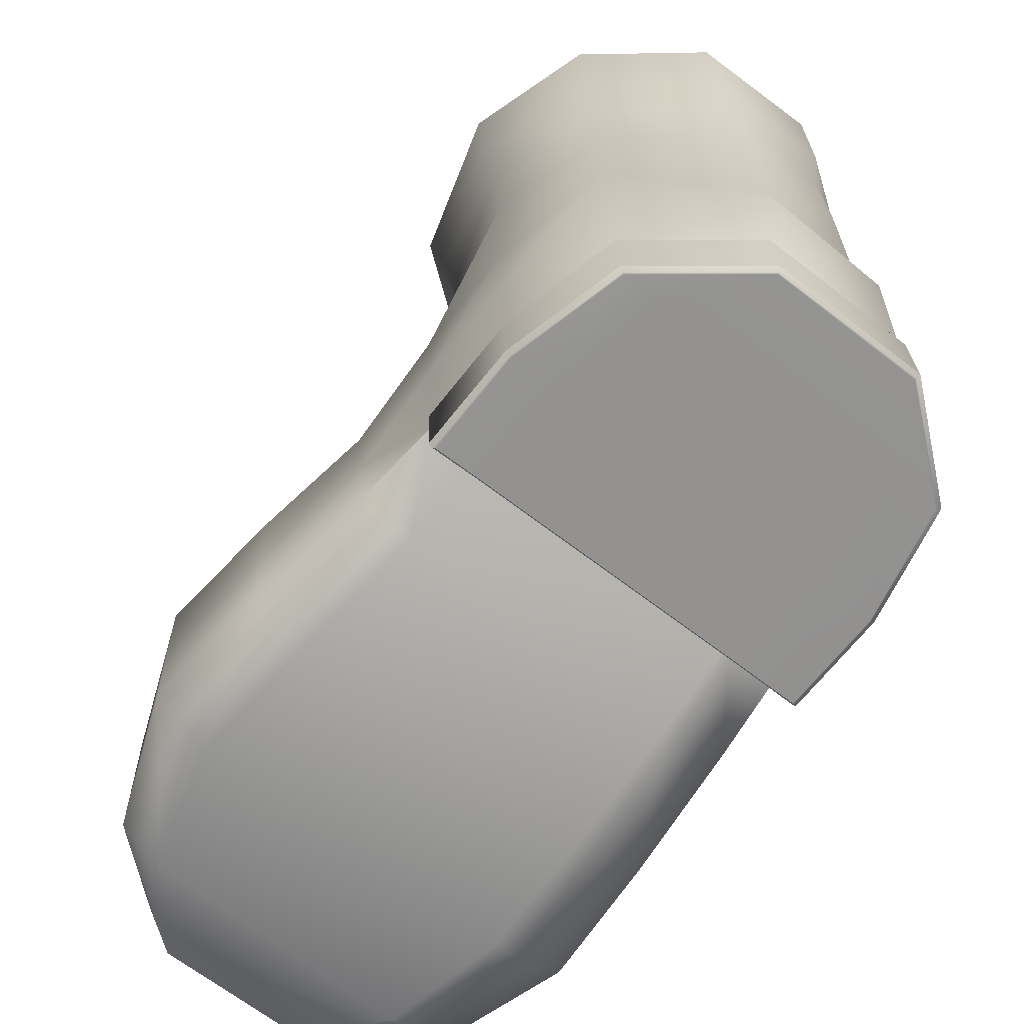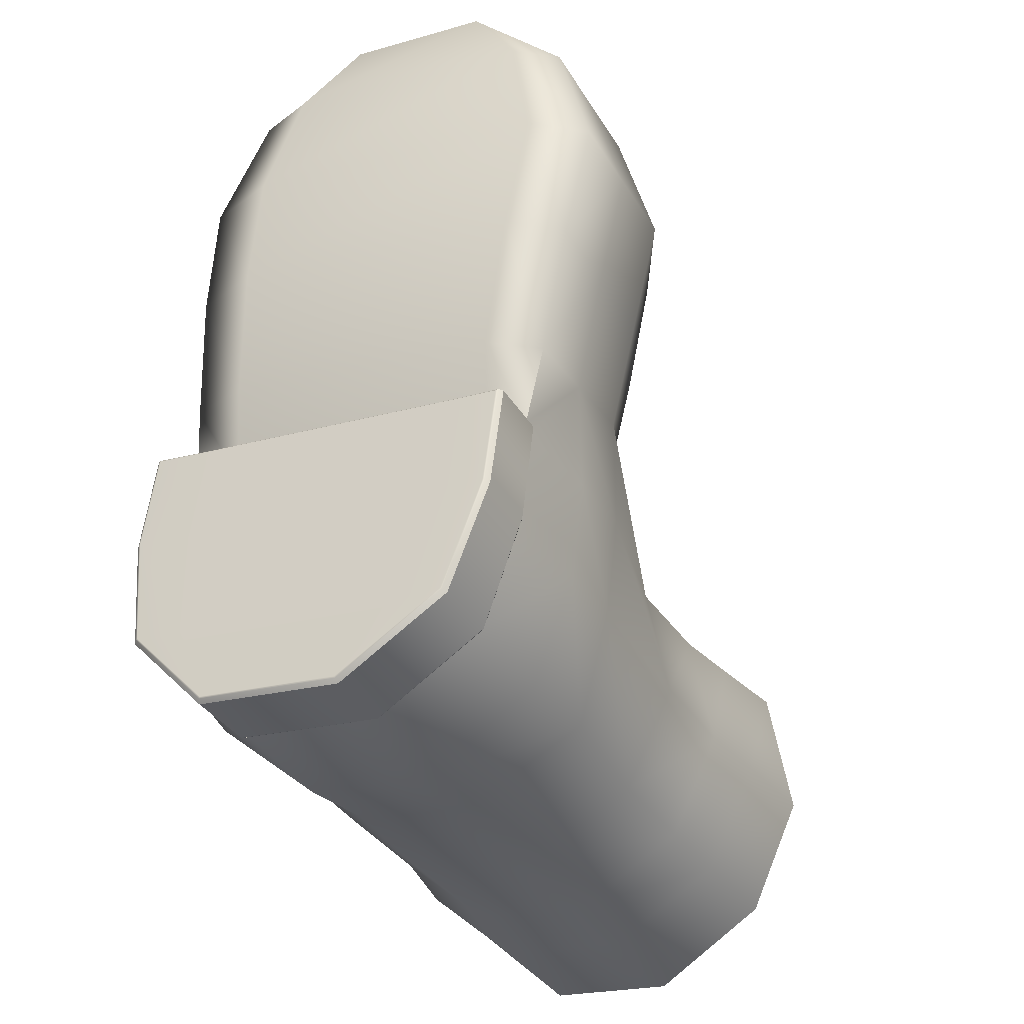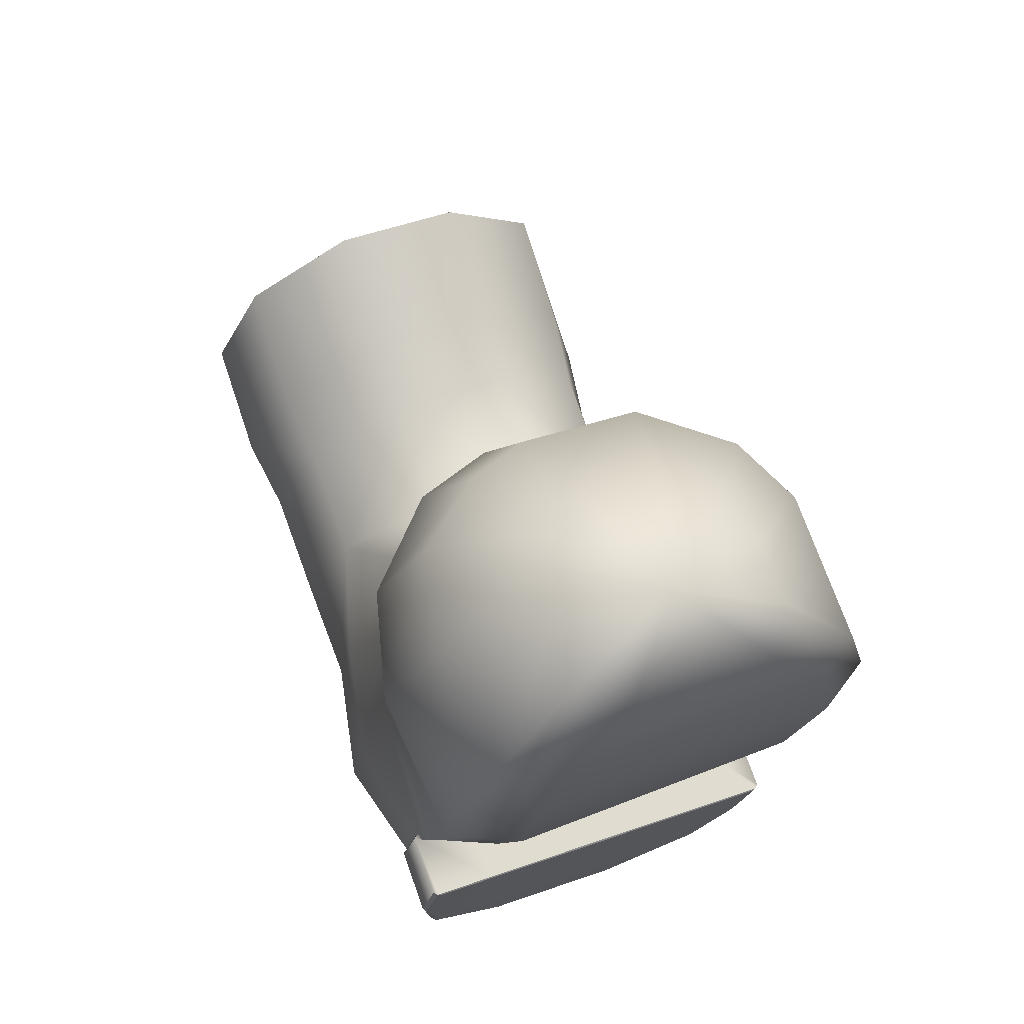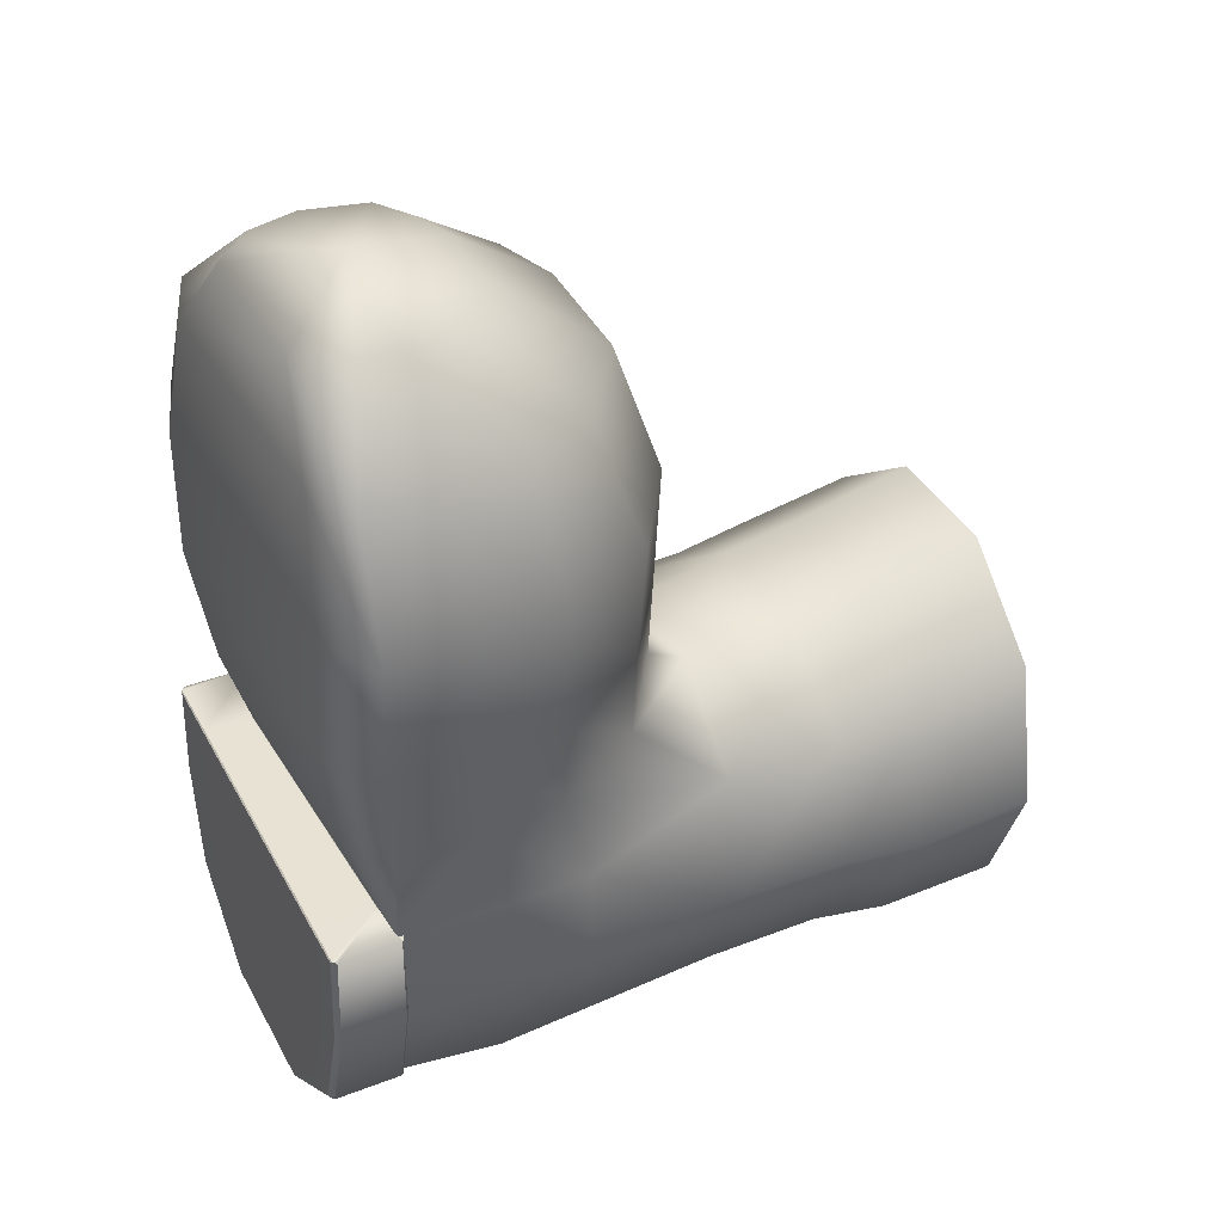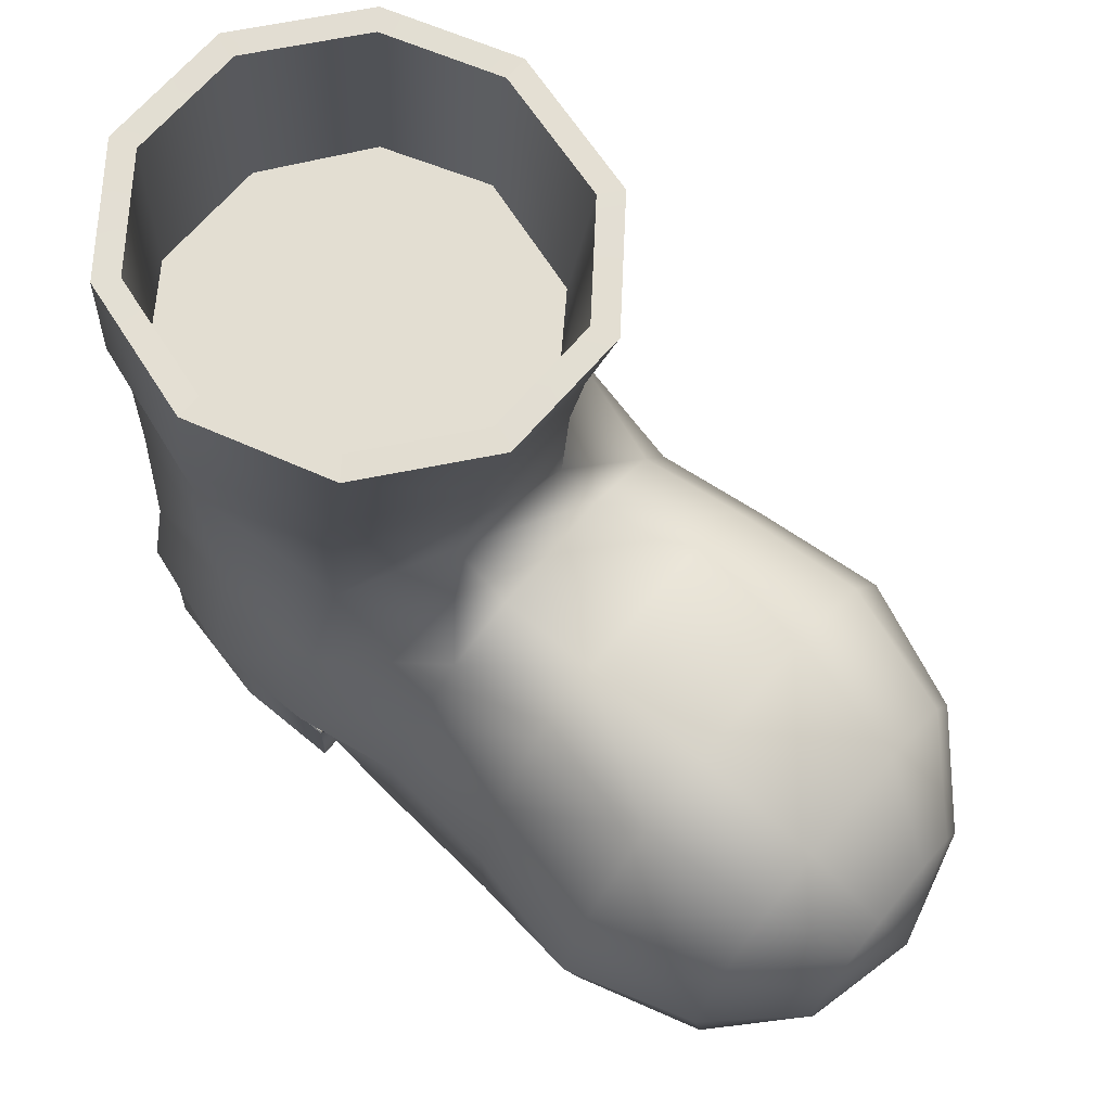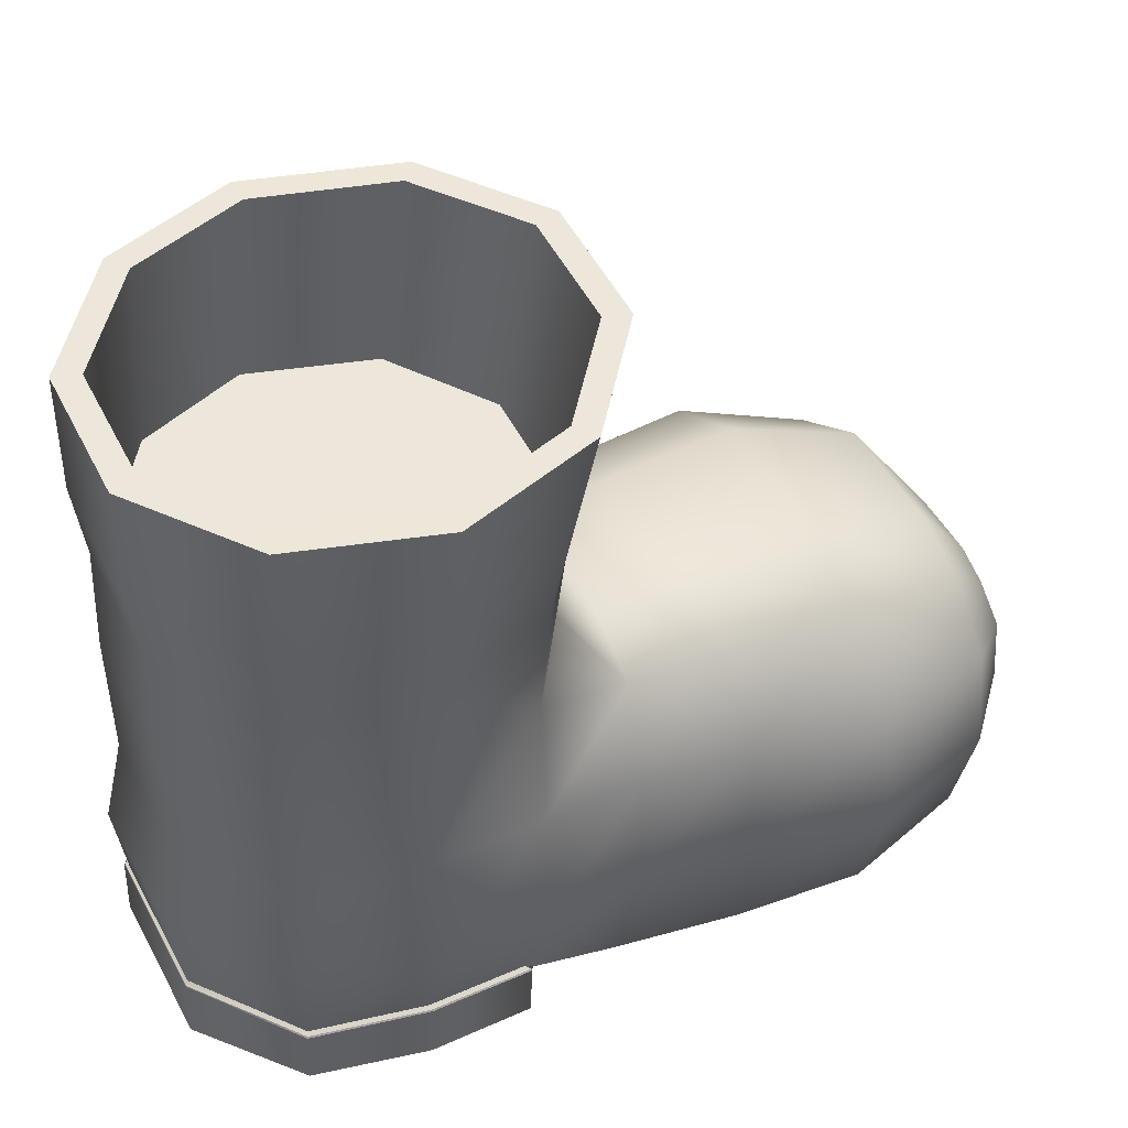
<metadata>
{"format":"obj","ext":"obj","renderer":"f3d","projection":"perspective","resolution":1024,"background":"white","views":[{"elev":-64.2,"azim":150.5,"up":"+Y"},{"elev":-38.6,"azim":27.4,"up":"+Z"},{"elev":70.6,"azim":-19.7,"up":"+Z"},{"elev":31.2,"azim":63.6,"up":"+Z"},{"elev":66.5,"azim":-41.8,"up":"+Y"},{"elev":49.3,"azim":-109.0,"up":"+Y"}]}
</metadata>
<code>
g default
v 0.07667 0.4314 -0.1595
v 0.09259 0.6323 -0.1699
v 0.2275 0.6361 -0.2973
v 0.4145 0.6379 -0.3244
v 0.5793 0.6386 -0.2345
v 0.5964 0.4349 -0.2408
v 0.05863 0.2852 -0.1761
v 0.06356 0.4659 0.01183
v 0.05936 0.6296 0.01931
v 0.659 0.6379 -0.07289
v 0.6639 0.3962 -0.08377
v 0.02652 0.2793 0.009655
v 0.1412 0.371 0.6902
v 0.2568 0.497 0.6777
v 0.3721 0.5396 0.6617
v 0.5928 0.5383 0.6275
v 0.7363 0.4442 0.6014
v 0.8173 0.2967 0.5827
v 0.8173 0.04914 0.5722
v 0.7363 -0.003589 0.5825
v 0.2568 -0.02569 0.6556
v 0.1412 0.01694 0.6752
v 0.09944 0.2084 0.6897
v 0.222 0.3516 0.8712
v 0.3157 0.4346 0.8602
v 0.4092 0.4692 0.8473
v 0.5881 0.4681 0.8196
v 0.7177 0.3766 0.7958
v 0.77 0.2724 0.7833
v 0.77 0.04537 0.7737
v 0.7043 0.003596 0.7821
v 0.3157 -0.01453 0.8413
v 0.222 0.02079 0.8572
v 0.1882 0.2008 0.87
v 0.3507 0.2427 0.968
v 0.4048 0.2826 0.9613
v 0.4588 0.3025 0.9539
v 0.5621 0.3019 0.9379
v 0.6292 0.2579 0.9257
v 0.6671 0.1889 0.9169
v 0.6671 0.09117 0.9128
v 0.6292 0.01804 0.9155
v 0.4048 0.01352 0.95
v 0.3507 0.07172 0.9608
v 0.3312 0.1476 0.967
v 0.5083 0.1468 0.984
v 0.1422 0.4043 0.3277
v 0.2177 0.5208 0.3325
v 0.3206 0.5604 0.3221
v 0.5166 0.5591 0.2916
v 0.6426 0.4718 0.2597
v 0.7125 0.335 0.2296
v 0.709 0.0962 0.1964
v 0.6363 0.04802 0.2009
v 0.2103 0.02711 0.264
v 0.1083 0.06676 0.2854
v 0.103 0.2534 0.3125
v 0.08822 0.4559 0.1715
v 0.1395 0.6287 0.1836
v 0.3032 0.6296 0.2396
v 0.4903 0.6319 0.2482
v 0.6262 0.635 0.119
v 0.6883 0.3862 0.07445
v 0.05072 0.2727 0.1665
v 0.1565 0.3795 0.4896
v 0.1169 0.2169 0.4888
v 0.1275 0.02523 0.4791
v 0.2372 -0.01744 0.4604
v 0.6922 0.004501 0.3911
v 0.7691 0.0572 0.3814
v 0.7691 0.3048 0.3919
v 0.6922 0.4523 0.41
v 0.5561 0.5464 0.435
v 0.3466 0.5479 0.4674
v 0.2372 0.5052 0.4825
v 0.09152 0.8085 -0.1593
v 0.2283 0.8116 -0.2893
v 0.0574 0.8059 0.02676
v 0.4153 0.814 -0.3141
v 0.5813 0.8148 -0.2243
v 0.6609 0.8142 -0.06602
v 0.3047 0.8056 0.2863
v 0.1388 0.8048 0.1965
v 0.4918 0.808 0.2615
v 0.6285 0.8111 0.1314
v 0.5332 0.0162 -0.2542
v 0.1645 0.01381 -0.1977
v 0.5919 0.009222 -0.08902
v 0.1662 0.00645 -0.02343
v 0.6671 0.1497 0.9153
v 0.77 0.1589 0.7785
v 0.8173 0.1729 0.5775
v 0.7691 0.181 0.3867
v 0.7108 0.2156 0.213
v 0.6879 0.2659 0.06699
v 0.6639 0.2758 -0.08886
v 0.5944 0.2847 -0.26
v 0.4011 0.2971 -0.3605
v 0.07739 1.117 -0.1484
v 0.2205 1.121 -0.2944
v 0.04359 1.114 0.06243
v 0.4181 1.124 -0.3203
v 0.5947 1.124 -0.2163
v 0.6809 1.122 -0.03556
v 0.3084 1.112 0.3602
v 0.1318 1.112 0.2562
v 0.506 1.114 0.3343
v 0.6491 1.118 0.1883
v 0.0765 0.9287 -0.1623
v 0.2209 0.9321 -0.2996
v 0.4184 0.9346 -0.3258
v 0.5937 0.9352 -0.231
v 0.6777 0.9342 -0.06387
v 0.6435 0.9306 0.1446
v 0.4992 0.9272 0.2819
v 0.3016 0.9247 0.3082
v 0.1264 0.9242 0.2133
v 0.04048 0.9257 0.03411
v 0.4267 0.02784 -0.3566
v 0.5957 0.02386 -0.2627
v 0.1991 0.02638 -0.3221
v 0.07572 0.0205 -0.183
v 0.6639 0.01698 -0.09979
v 0.06356 0.01307 -0.007314
v 0.6876 0.01049 0.05381
v 0.08718 0.006601 0.1458
v 0.4178 0.1388 -0.3454
v 0.2077 0.1377 -0.3135
v 0.5875 0.1333 -0.2533
v 0.08339 0.1235 -0.1763
v 0.6534 0.12 -0.09631
v 0.07131 0.1199 -0.006475
v 0.6764 0.1104 0.05218
v 0.6786 0.09847 0.06578
v 0.09418 0.1104 0.1416
v 0.09818 0.09544 0.1546
v 0.1097 1.117 -0.1294
v 0.2366 1.12 -0.2589
v 0.07968 1.114 0.05762
v 0.4119 1.122 -0.2819
v 0.5686 1.123 -0.1896
v 0.645 1.122 -0.02928
v 0.3146 1.113 0.3218
v 0.1579 1.113 0.2295
v 0.4899 1.116 0.2988
v 0.6168 1.119 0.1693
v 0.1085 0.8234 -0.1494
v 0.2366 0.8262 -0.2713
v 0.2794 0.8241 -0.005832
v 0.07654 0.8213 0.02483
v 0.4118 0.8285 -0.2945
v 0.4378 0.8259 -0.03021
v 0.5673 0.8296 -0.2104
v 0.6419 0.8294 -0.06207
v 0.3082 0.8217 0.268
v 0.1528 0.8207 0.1838
v 0.4835 0.8241 0.2447
v 0.6116 0.8268 0.1229
v 0.6152 0.002858 0.06154
v 0.6155 0.004897 0.06373
v 0.1897 0.002141 0.1289
v 0.1894 0.000102 0.1268
v 0.09295 0.000808 0.1446
v 0.09561 -0.000526 0.1416
v 0.6784 0.003248 0.05233
v 0.6818 0.004622 0.05437
v 0.5906 0.01756 -0.259
v 0.5884 0.01633 -0.2573
v 0.4251 0.02145 -0.351
v 0.4243 0.02018 -0.3483
v 0.6579 0.01077 -0.09838
v 0.6552 0.009588 -0.09766
v 0.2023 0.02002 -0.3171
v 0.2037 0.01876 -0.3148
v 0.08174 0.01427 -0.1812
v 0.08446 0.01308 -0.1804
v 0.06973 0.006944 -0.007833
v 0.07253 0.005798 -0.007999
v 0.6156 0.09751 0.06827
v 0.6155 0.09708 0.06763
v 0.1898 0.07578 0.1327
v 0.1895 0.07537 0.1321
v 0.1011 0.1087 0.1486
v 0.09859 0.1095 0.1483
v 0.6737 0.1108 0.06075
v 0.6757 0.1112 0.05973
v 0.5942 0.1301 -0.2573
v 0.5957 0.1276 -0.2583
v 0.4263 0.1357 -0.3505
v 0.4267 0.1332 -0.3522
v 0.2019 0.1341 -0.3171
v 0.2008 0.1314 -0.3179
v 0.07724 0.1203 -0.1783
v 0.07572 0.1178 -0.1789
v 0.6622 0.1165 -0.09573
v 0.6639 0.114 -0.09569
v 0.06503 0.1166 -0.003641
v 0.06356 0.114 -0.00305
v 0.6862 0.1067 0.05806
v 0.6857 0.1068 0.05691
v 0.6876 0.1043 0.05777
v 0.08859 0.1065 0.1498
v 0.08718 0.1043 0.1499
v 0.08854 0.1069 0.1483
v 0.4043 0.4385 -0.327
v 0.2272 0.4374 -0.2997
v 0.2236 0.2897 -0.3294
g l_boot
f 1 8 9 2
f 150 149 148 147
f 148 149 152 151
f 151 152 154 153
f 5 10 11 6
f 88 89 87 86
f 7 12 8 1
f 47 65 75 48
f 74 49 48 75
f 49 74 73 50
f 50 73 72 51
f 51 72 71 52
f 93 70 53 94
f 53 70 69 54
f 68 55 54 69
f 55 68 67 56
f 56 67 66 57
f 57 66 65 47
f 13 24 25 14
f 25 26 15 14
f 15 26 27 16
f 16 27 28 17
f 17 28 29 18
f 91 30 19 92
f 19 30 31 20
f 31 32 21 20
f 21 32 33 22
f 22 33 34 23
f 23 34 24 13
f 24 35 36 25
f 36 37 26 25
f 26 37 38 27
f 27 38 39 28
f 28 39 40 29
f 90 41 30 91
f 30 41 42 31
f 42 43 32 31
f 32 43 44 33
f 33 44 45 34
f 34 45 35 24
f 35 46 36
f 36 46 37
f 37 46 38
f 38 46 39
f 39 46 40
f 46 41 90
f 41 46 42
f 46 43 42
f 43 46 44
f 44 46 45
f 45 46 35
f 58 47 48 59
f 48 49 60 59
f 60 49 50 61
f 61 50 51 62
f 62 51 52 63
f 94 53 134 133 95
f 64 57 47 58
f 8 58 59 9
f 156 155 149 150
f 149 155 157 152
f 152 157 158 154
f 10 62 63 11
f 12 64 58 8
f 66 23 13 65
f 67 22 23 66
f 68 21 22 67
f 20 21 68 69
f 70 19 20 69
f 92 19 70 93
f 72 17 18 71
f 73 16 17 72
f 74 15 16 73
f 14 15 74 75
f 65 13 14 75
f 76 77 3 2
f 9 78 76 2
f 3 77 79 4
f 4 79 80 5
f 5 80 81 10
f 59 60 82 83
f 59 83 78 9
f 61 84 82 60
f 10 81 85 62
f 62 85 84 61
f 40 46 90
f 29 40 90 91
f 18 29 91 92
f 71 18 92 93
f 52 71 93 94
f 63 52 94 95
f 11 63 95 96
f 6 11 96 97
f 99 100 110 109
f 118 101 99 109
f 110 100 102 111
f 111 102 103 112
f 112 103 104 113
f 116 105 106 117
f 117 106 101 118
f 115 107 105 116
f 113 104 108 114
f 114 108 107 115
f 109 110 77 76
f 77 110 111 79
f 79 111 112 80
f 80 112 113 81
f 81 113 114 85
f 85 114 115 84
f 84 115 116 82
f 83 82 116 117
f 83 117 118 78
f 78 118 109 76
f 136 56 57 64 135
f 96 131 129 97
f 130 132 12 7
f 95 133 131 96
f 132 135 64 12
f 133 134 185 186 199 200
f 137 138 100 99
f 101 139 137 99
f 100 138 140 102
f 102 140 141 103
f 103 141 142 104
f 106 105 143 144
f 106 144 139 101
f 107 145 143 105
f 104 142 146 108
f 108 146 145 107
f 147 148 138 137
f 139 150 147 137
f 138 148 151 140
f 140 151 153 141
f 141 153 154 142
f 144 143 155 156
f 144 156 150 139
f 145 157 155 143
f 142 154 158 146
f 146 158 157 145
f 159 165 166 160
f 160 161 162 159
f 161 163 164 162
f 163 177 178 164
f 165 172 171 166
f 169 167 168 170
f 167 171 172 168
f 170 174 173 169
f 174 176 175 173
f 176 178 177 175
f 159 162 89 88
f 169 119 120 167
f 169 173 121 119
f 120 123 171 167
f 173 175 122 121
f 175 177 124 122
f 123 125 166 171
f 177 163 126 124
f 170 168 86
f 86 87 174 170
f 174 87 176
f 168 172 88 86
f 87 89 178 176
f 172 165 159 88
f 89 162 164 178
f 179 181 182 180
f 180 186 185 179
f 181 183 184 182
f 54 55 181 179
f 181 55 56 136 183
f 134 53 54 179 185
f 180 160 166 125 201 199 186
f 180 182 161 160
f 202 184 183 136 135 204
f 203 126 163 161 182 184 202
f 188 190 189 187
f 187 195 196 188
f 190 192 191 189
f 192 194 193 191
f 194 198 197 193
f 195 200 201 196
f 198 203 204 197
f 187 189 127 129
f 189 191 128 127
f 191 193 130 128
f 129 131 195 187
f 193 197 132 130
f 131 133 200 195
f 197 204 135 132
f 188 120 119 190
f 119 121 192 190
f 121 122 194 192
f 196 123 120 188
f 194 122 124 198
f 201 125 123 196
f 198 124 126 203
f 199 201 200
f 202 204 203
f 6 205 4 5
f 205 206 3 4
f 2 3 206 1
f 6 97 98 205
f 205 98 207 206
f 1 206 207 7
f 7 207 128 130
f 128 207 98 127
f 98 97 129 127

</code>
